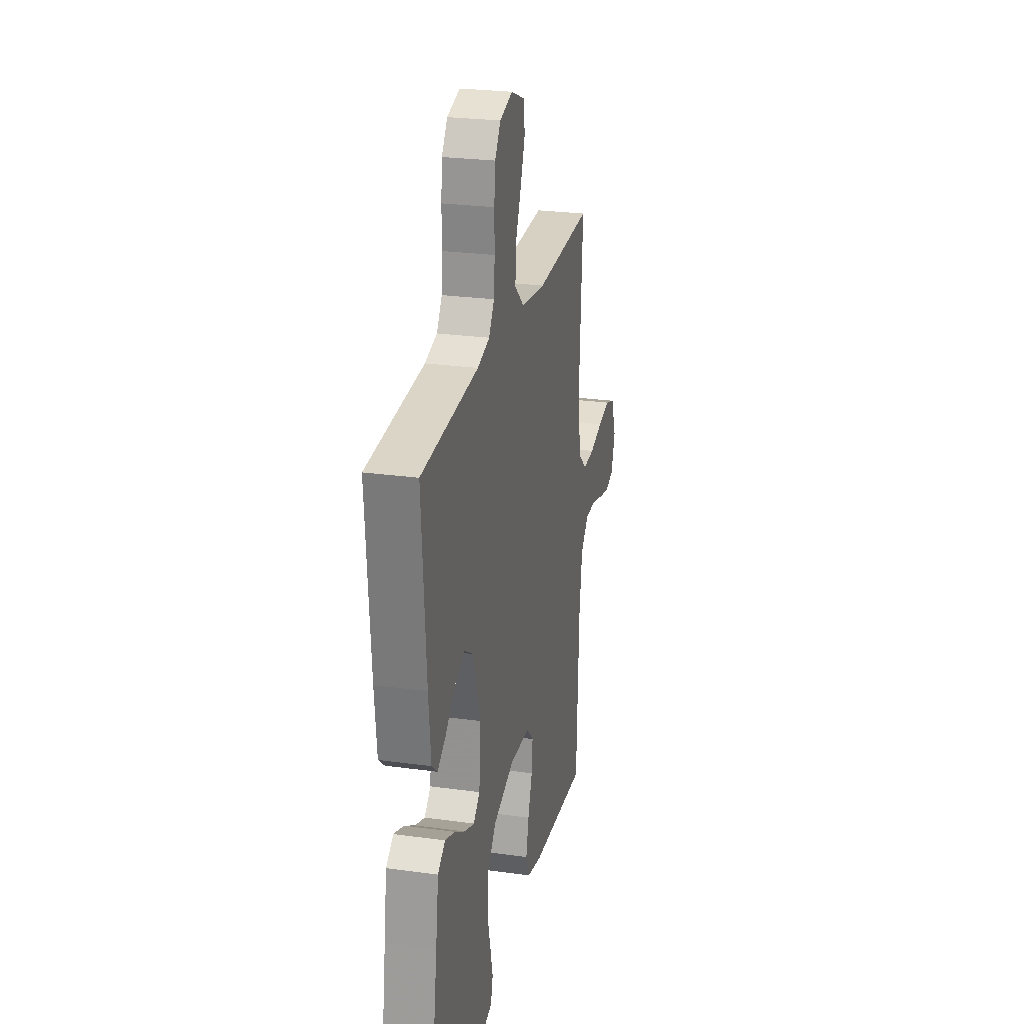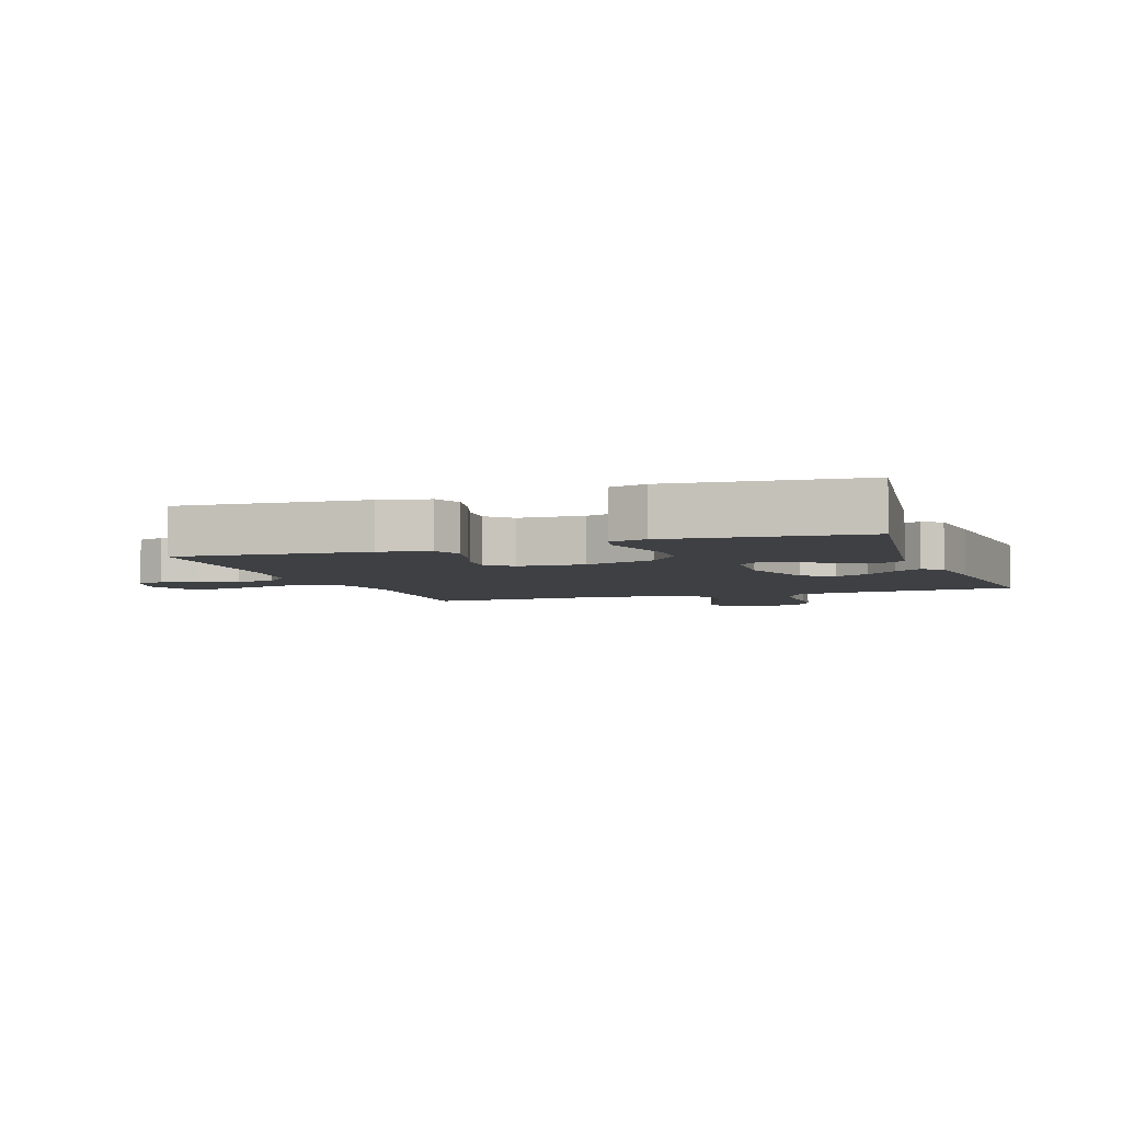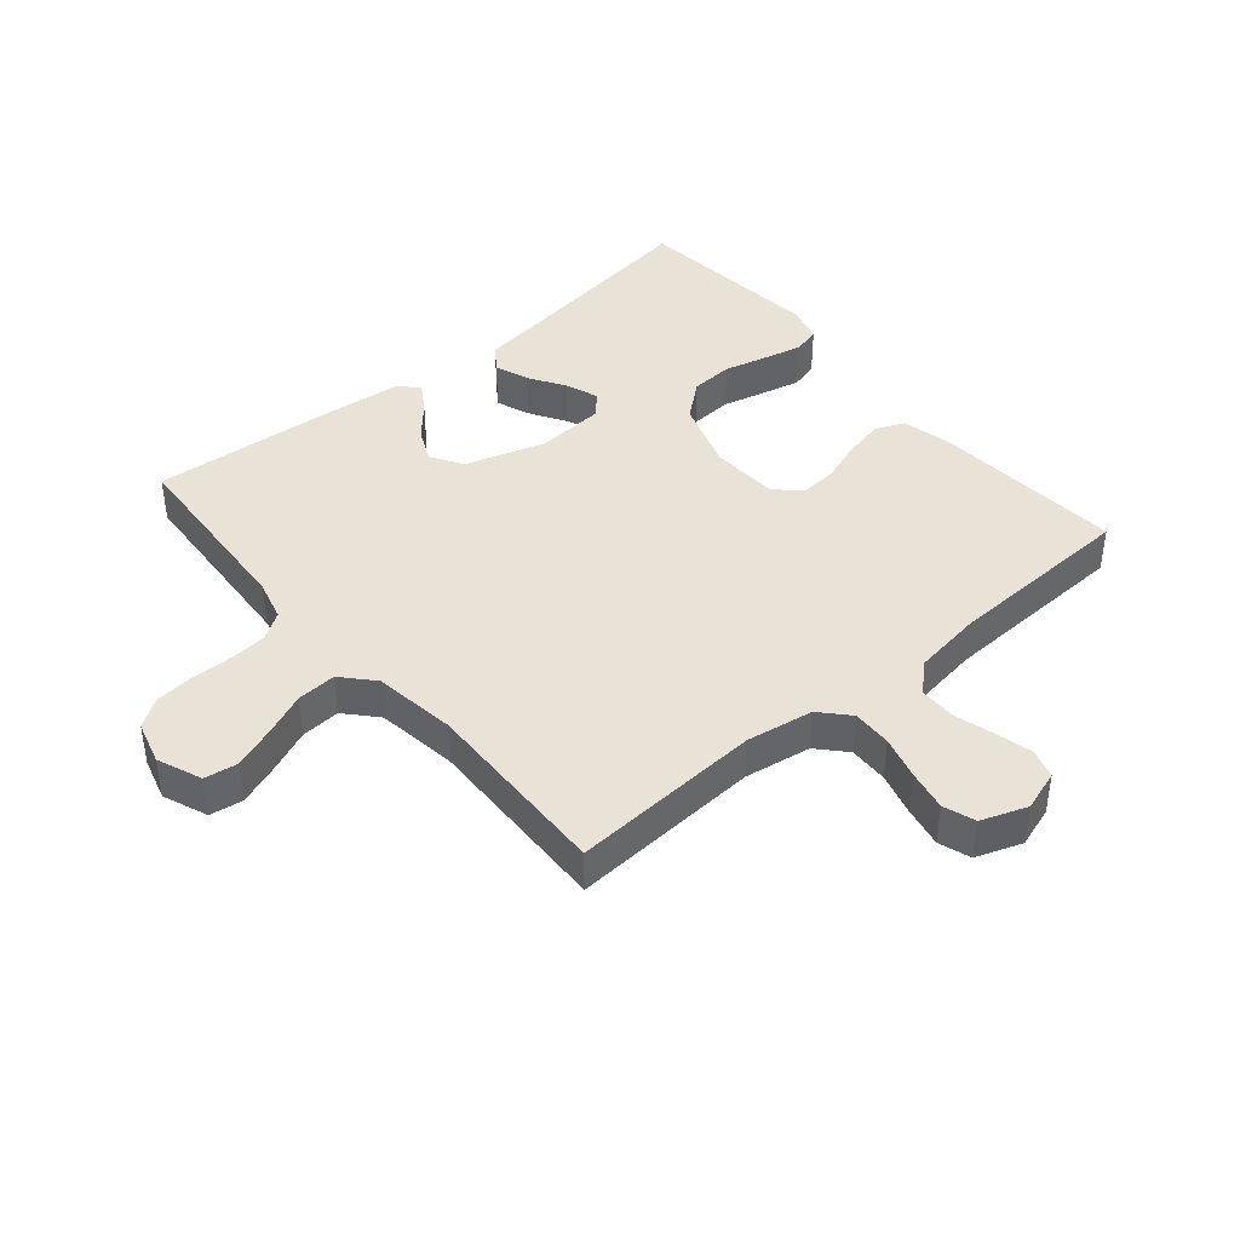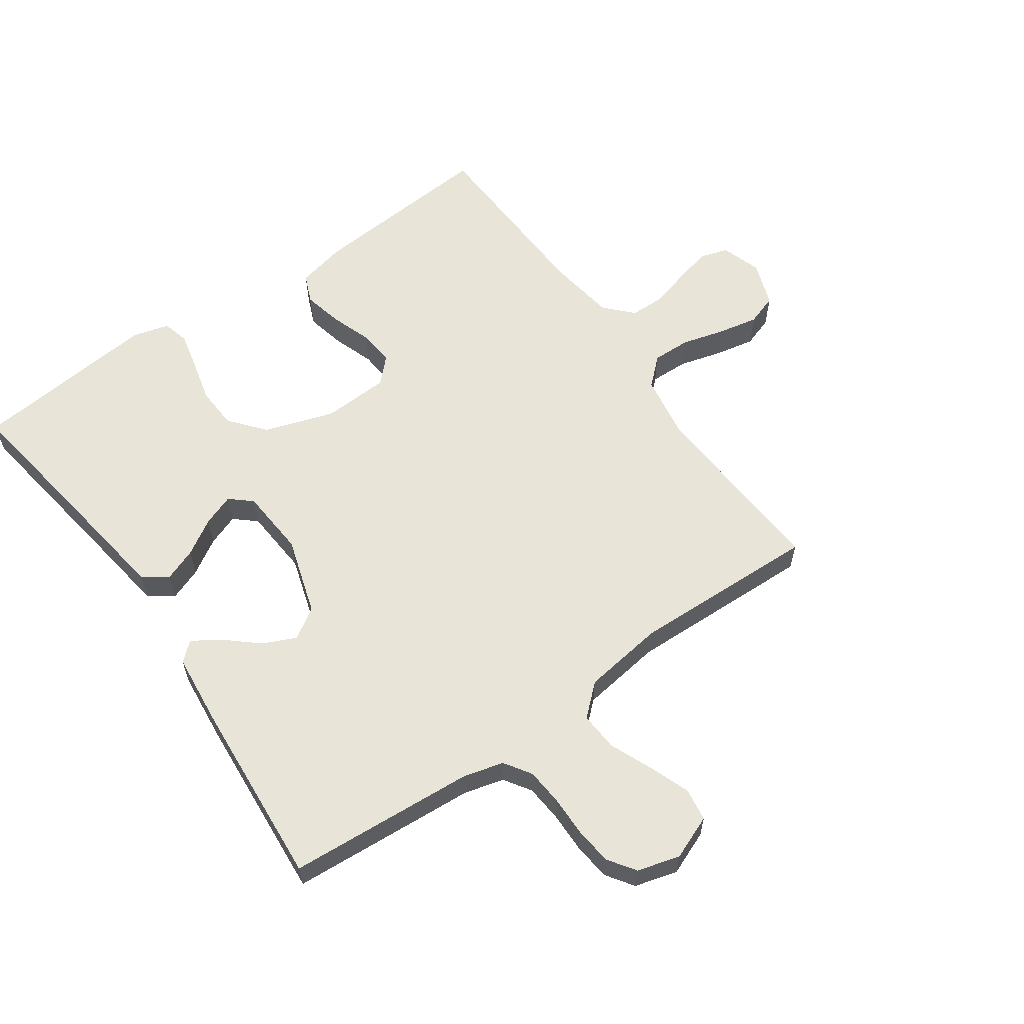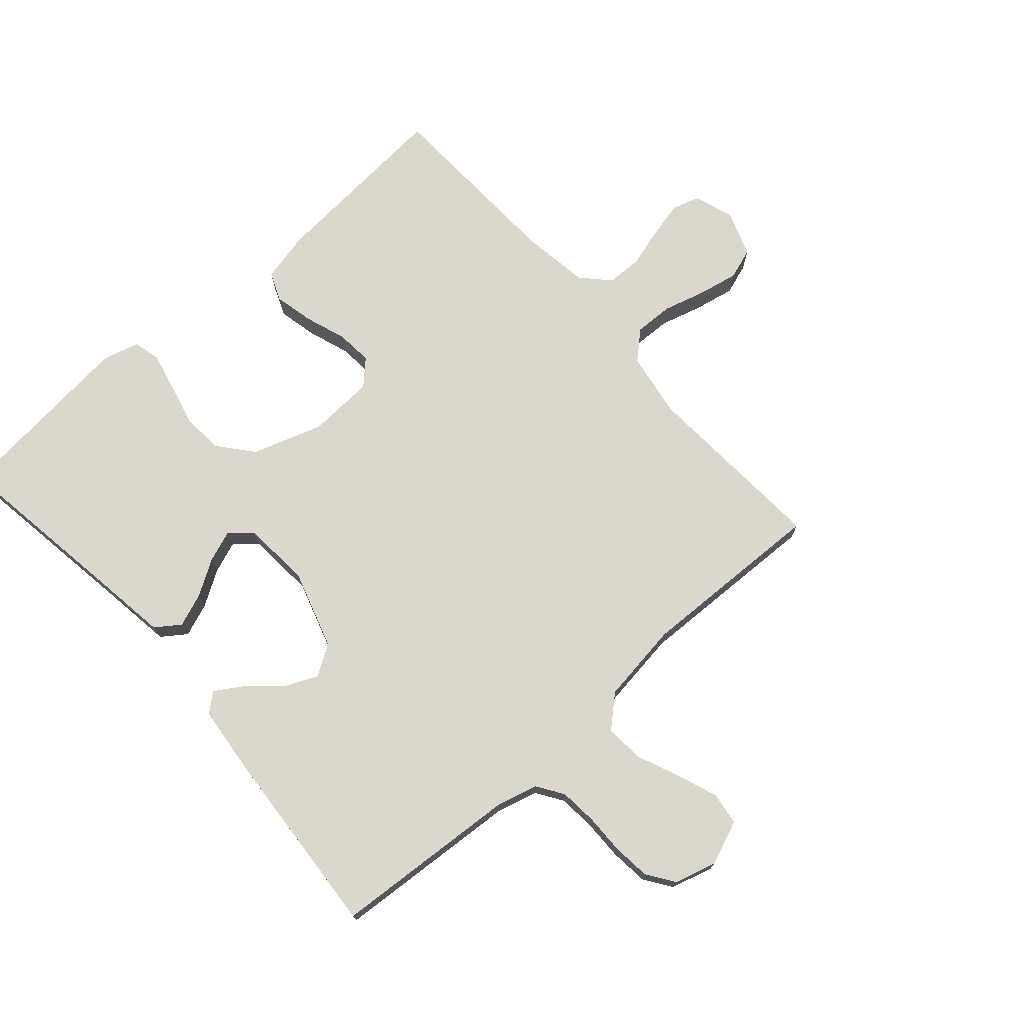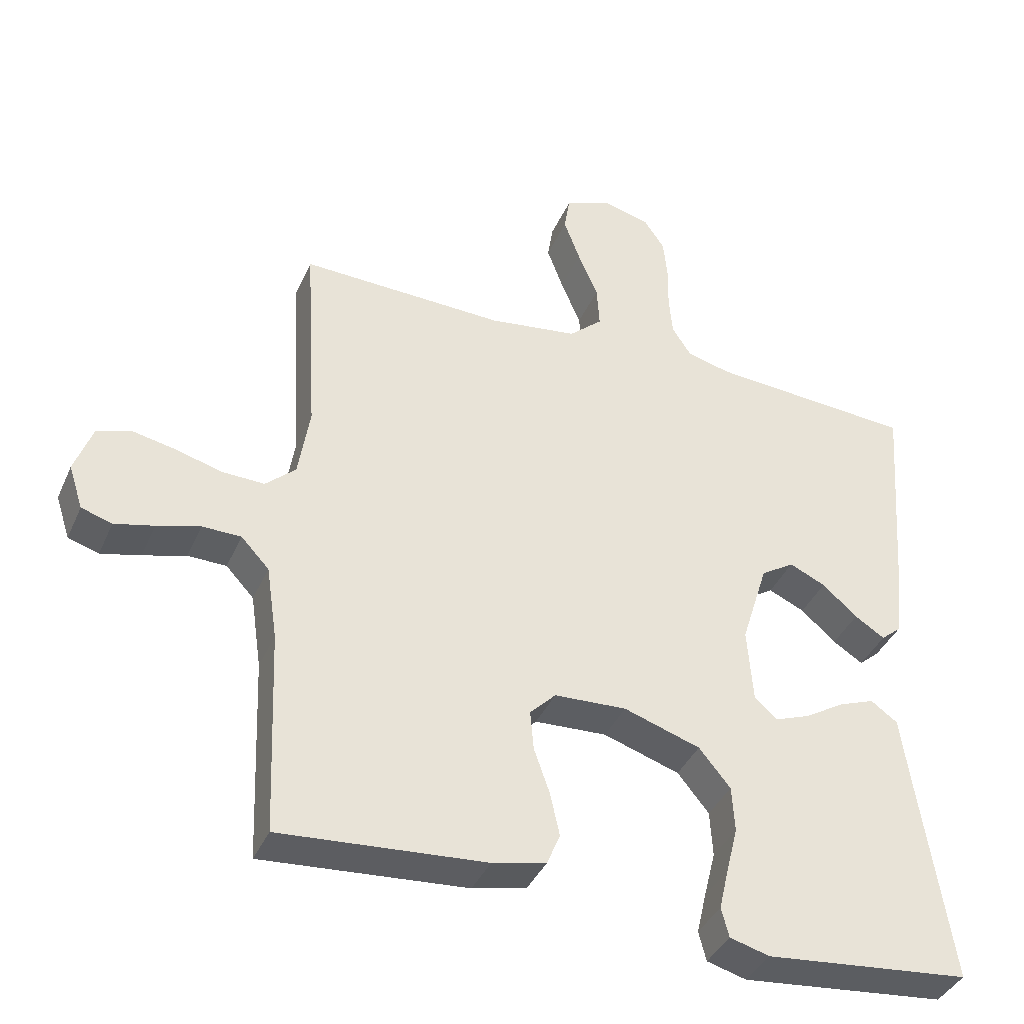
<metadata>
{"format":"obj","ext":"obj","renderer":"f3d","projection":"perspective","resolution":1024,"background":"white","views":[{"elev":25.3,"azim":-77.4,"up":"+Z"},{"elev":-4.7,"azim":-160.5,"up":"+Y"},{"elev":41.8,"azim":49.8,"up":"+Y"},{"elev":60.1,"azim":-35.2,"up":"+Y"},{"elev":73.4,"azim":-41.5,"up":"+Y"},{"elev":-39.0,"azim":157.8,"up":"+Z"}]}
</metadata>
<code>
v 0.5 0.07 0.5
v 0.482 0.07 0.2
v 0.499 0.07 0.095
v 0.543 0.07 0.055
v 0.605 0.07 0.057
v 0.673 0.07 0.076
v 0.737 0.07 0.089
v 0.787 0.07 0.072
v 0.813 0.07 0
v 0.792 0.07 -0.064
v 0.747 0.07 -0.078
v 0.689 0.07 -0.064
v 0.626 0.07 -0.046
v 0.569 0.07 -0.047
v 0.528 0.07 -0.091
v 0.512 0.07 -0.2
v 0.5 0.07 -0.5
v 0.2 0.07 -0.477
v 0.121 0.07 -0.459
v 0.102 0.07 -0.413
v 0.116 0.07 -0.35
v 0.139 0.07 -0.284
v 0.144 0.07 -0.226
v 0.106 0.07 -0.188
v 0 0.07 -0.183
v -0.112 0.07 -0.22
v -0.158 0.07 -0.276
v -0.162 0.07 -0.343
v -0.145 0.07 -0.411
v -0.131 0.07 -0.471
v -0.142 0.07 -0.514
v -0.2 0.07 -0.53
v -0.5 0.07 -0.5
v -0.456 0.07 -0.2
v -0.441 0.07 -0.093
v -0.402 0.07 -0.065
v -0.349 0.07 -0.085
v -0.292 0.07 -0.12
v -0.241 0.07 -0.139
v -0.207 0.07 -0.109
v -0.199 0.07 0
v -0.238 0.07 0.125
v -0.287 0.07 0.156
v -0.34 0.07 0.132
v -0.391 0.07 0.087
v -0.435 0.07 0.059
v -0.465 0.07 0.085
v -0.477 0.07 0.2
v -0.5 0.07 0.5
v -0.2 0.07 0.521
v -0.136 0.07 0.538
v -0.108 0.07 0.581
v -0.103 0.07 0.64
v -0.104 0.07 0.705
v -0.098 0.07 0.765
v -0.068 0.07 0.809
v 0 0.07 0.828
v 0.07 0.07 0.8
v 0.078 0.07 0.748
v 0.054 0.07 0.683
v 0.025 0.07 0.614
v 0.021 0.07 0.552
v 0.07 0.07 0.508
v 0.2 0.07 0.49
v 0.5 0 0.5
v 0.482 0 0.2
v 0.499 0 0.095
v 0.543 0 0.055
v 0.605 0 0.057
v 0.673 0 0.076
v 0.737 0 0.089
v 0.787 0 0.072
v 0.813 0 0
v 0.792 0 -0.064
v 0.747 0 -0.078
v 0.689 0 -0.064
v 0.626 0 -0.046
v 0.569 0 -0.047
v 0.528 0 -0.091
v 0.512 0 -0.2
v 0.5 0 -0.5
v 0.2 0 -0.477
v 0.121 0 -0.459
v 0.102 0 -0.413
v 0.116 0 -0.35
v 0.139 0 -0.284
v 0.144 0 -0.226
v 0.106 0 -0.188
v 0 0 -0.183
v -0.112 0 -0.22
v -0.158 0 -0.276
v -0.162 0 -0.343
v -0.145 0 -0.411
v -0.131 0 -0.471
v -0.142 0 -0.514
v -0.2 0 -0.53
v -0.5 0 -0.5
v -0.456 0 -0.2
v -0.441 0 -0.093
v -0.402 0 -0.065
v -0.349 0 -0.085
v -0.292 0 -0.12
v -0.241 0 -0.139
v -0.207 0 -0.109
v -0.199 0 0
v -0.238 0 0.125
v -0.287 0 0.156
v -0.34 0 0.132
v -0.391 0 0.087
v -0.435 0 0.059
v -0.465 0 0.085
v -0.477 0 0.2
v -0.5 0 0.5
v -0.2 0 0.521
v -0.136 0 0.538
v -0.108 0 0.581
v -0.103 0 0.64
v -0.104 0 0.705
v -0.098 0 0.765
v -0.068 0 0.809
v 0 0 0.828
v 0.07 0 0.8
v 0.078 0 0.748
v 0.054 0 0.683
v 0.025 0 0.614
v 0.021 0 0.552
v 0.07 0 0.508
v 0.2 0 0.49
f 59 60 61
f 58 59 61
f 57 58 61
f 56 57 61
f 55 56 61
f 54 55 61
f 53 54 61
f 52 53 61 62
f 51 52 62 63
f 48 49 50
f 47 48 50
f 46 47 50
f 45 46 50
f 44 45 50
f 50 51 63
f 44 50 63
f 43 44 63
f 36 37 38
f 35 36 38
f 34 35 38
f 34 38 39
f 33 34 39
f 32 33 39
f 31 32 39
f 30 31 39
f 29 30 39
f 28 29 39
f 27 28 39 40
f 20 21 22
f 19 20 22
f 18 19 22
f 17 18 22
f 16 17 22
f 15 16 22 23
f 14 15 23 24
f 11 12 13
f 10 11 13
f 9 10 13
f 8 9 13
f 7 8 13
f 6 7 13
f 5 6 13
f 4 5 13 14
f 14 24 25
f 4 14 25
f 3 4 25
f 64 1 2
f 64 2 3
f 63 64 3
f 43 63 3
f 42 43 3
f 3 25 26
f 42 3 26
f 41 42 26
f 26 27 40 41
f 125 124 123
f 125 123 122
f 125 122 121
f 125 121 120
f 125 120 119
f 125 119 118
f 125 118 117
f 126 125 117 116
f 127 126 116 115
f 114 113 112
f 114 112 111
f 114 111 110
f 114 110 109
f 114 109 108
f 127 115 114
f 127 114 108
f 127 108 107
f 102 101 100
f 102 100 99
f 102 99 98
f 103 102 98
f 103 98 97
f 103 97 96
f 103 96 95
f 103 95 94
f 103 94 93
f 103 93 92
f 104 103 92 91
f 86 85 84
f 86 84 83
f 86 83 82
f 86 82 81
f 86 81 80
f 87 86 80 79
f 88 87 79 78
f 77 76 75
f 77 75 74
f 77 74 73
f 77 73 72
f 77 72 71
f 77 71 70
f 77 70 69
f 78 77 69 68
f 89 88 78
f 89 78 68
f 89 68 67
f 66 65 128
f 67 66 128
f 67 128 127
f 67 127 107
f 67 107 106
f 90 89 67
f 90 67 106
f 90 106 105
f 105 104 91 90
f 1 65 66 2
f 2 66 67 3
f 3 67 68 4
f 4 68 69 5
f 5 69 70 6
f 6 70 71 7
f 7 71 72 8
f 8 72 73 9
f 9 73 74 10
f 10 74 75 11
f 11 75 76 12
f 12 76 77 13
f 13 77 78 14
f 14 78 79 15
f 15 79 80 16
f 16 80 81 17
f 17 81 82 18
f 18 82 83 19
f 19 83 84 20
f 20 84 85 21
f 21 85 86 22
f 22 86 87 23
f 23 87 88 24
f 24 88 89 25
f 25 89 90 26
f 26 90 91 27
f 27 91 92 28
f 28 92 93 29
f 29 93 94 30
f 30 94 95 31
f 31 95 96 32
f 32 96 97 33
f 33 97 98 34
f 34 98 99 35
f 35 99 100 36
f 36 100 101 37
f 37 101 102 38
f 38 102 103 39
f 39 103 104 40
f 40 104 105 41
f 41 105 106 42
f 42 106 107 43
f 43 107 108 44
f 44 108 109 45
f 45 109 110 46
f 46 110 111 47
f 47 111 112 48
f 48 112 113 49
f 49 113 114 50
f 50 114 115 51
f 51 115 116 52
f 52 116 117 53
f 53 117 118 54
f 54 118 119 55
f 55 119 120 56
f 56 120 121 57
f 57 121 122 58
f 58 122 123 59
f 59 123 124 60
f 60 124 125 61
f 61 125 126 62
f 62 126 127 63
f 63 127 128 64
f 64 128 65 1

</code>
